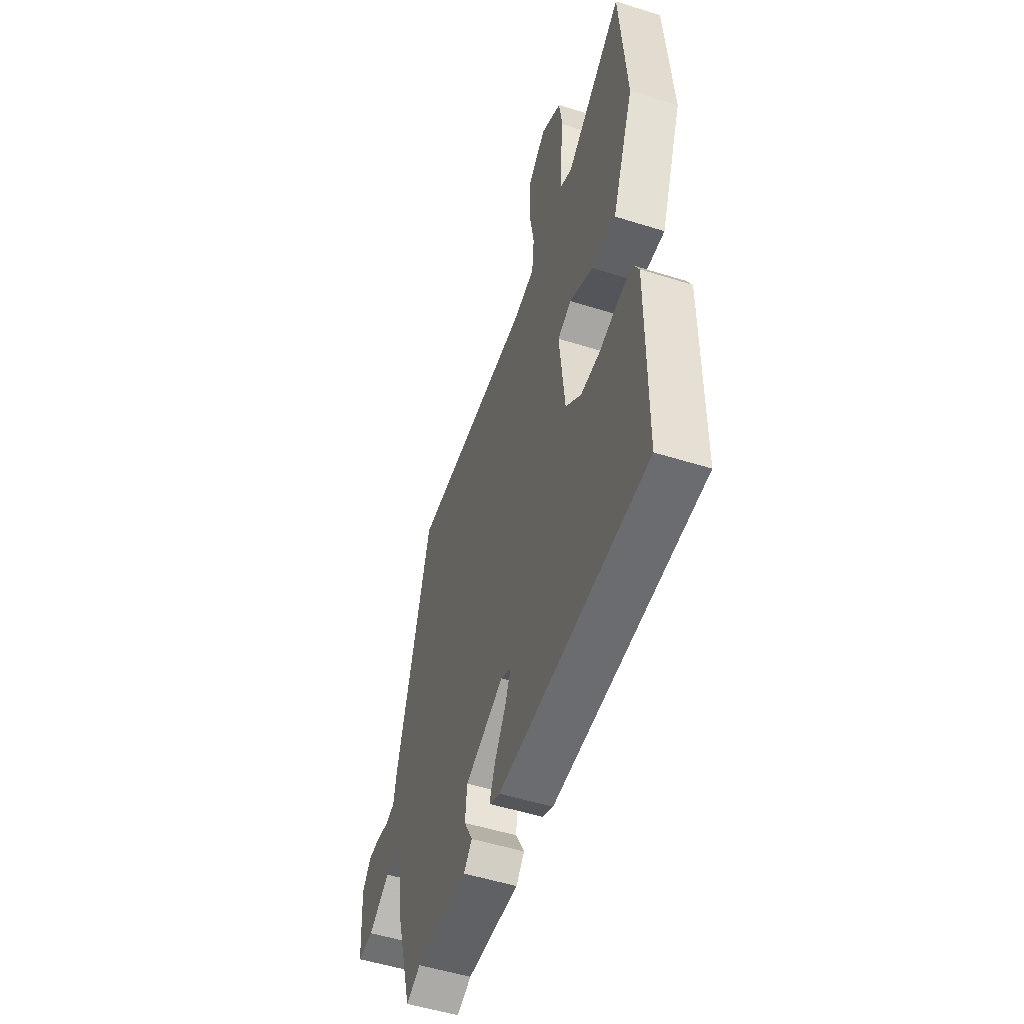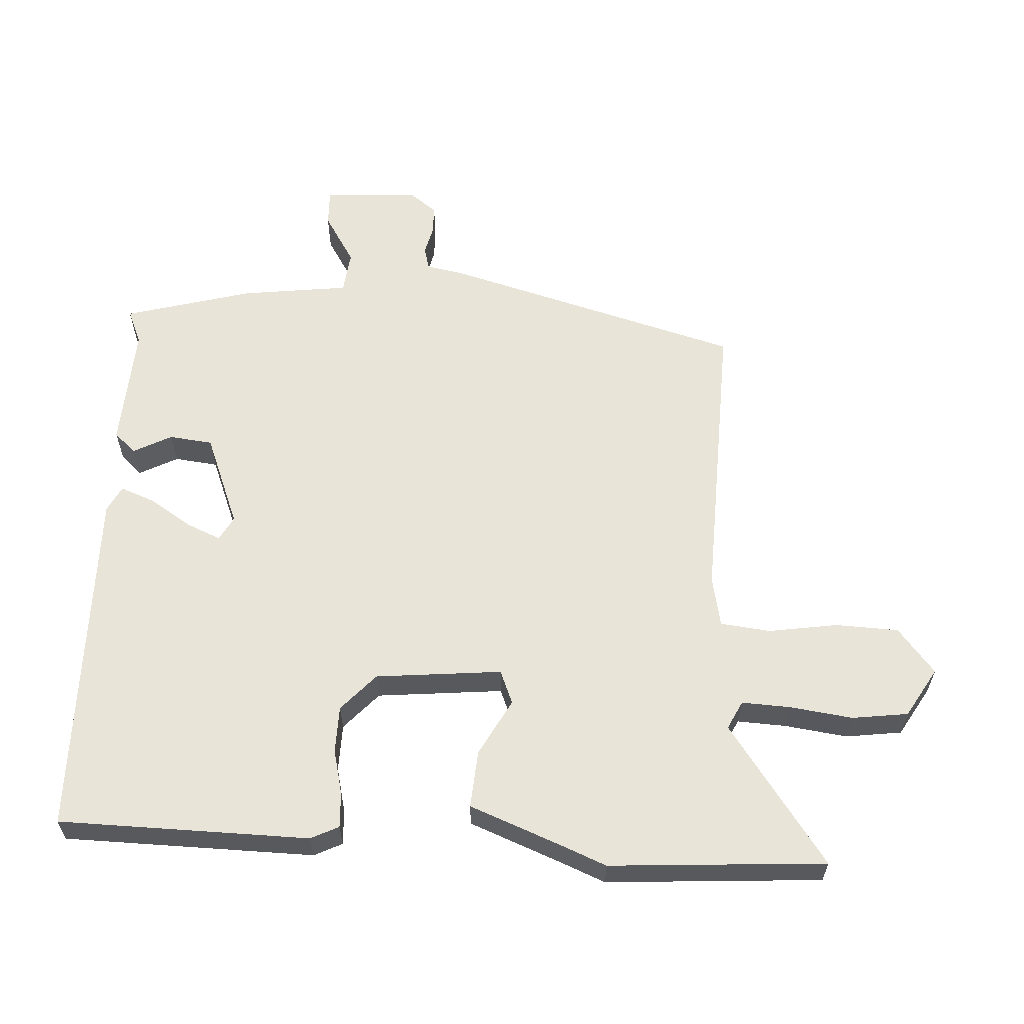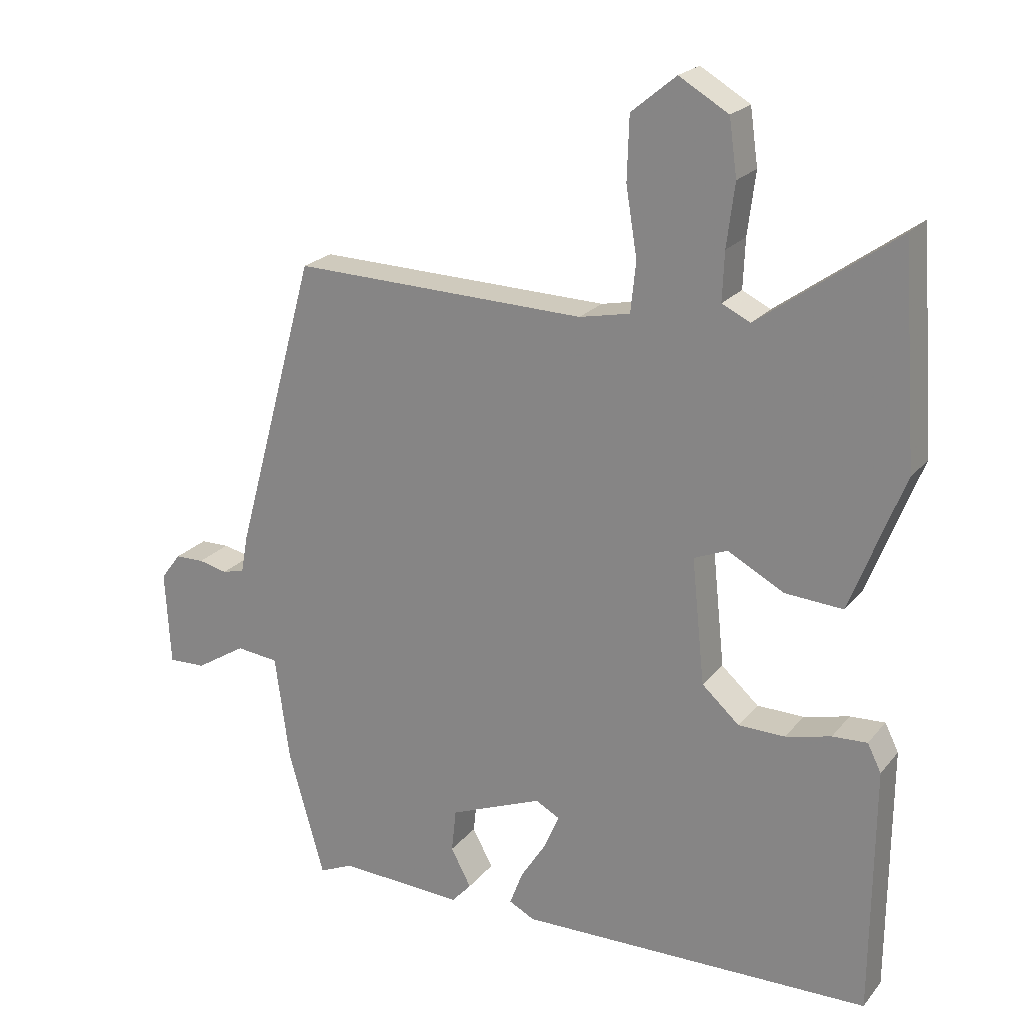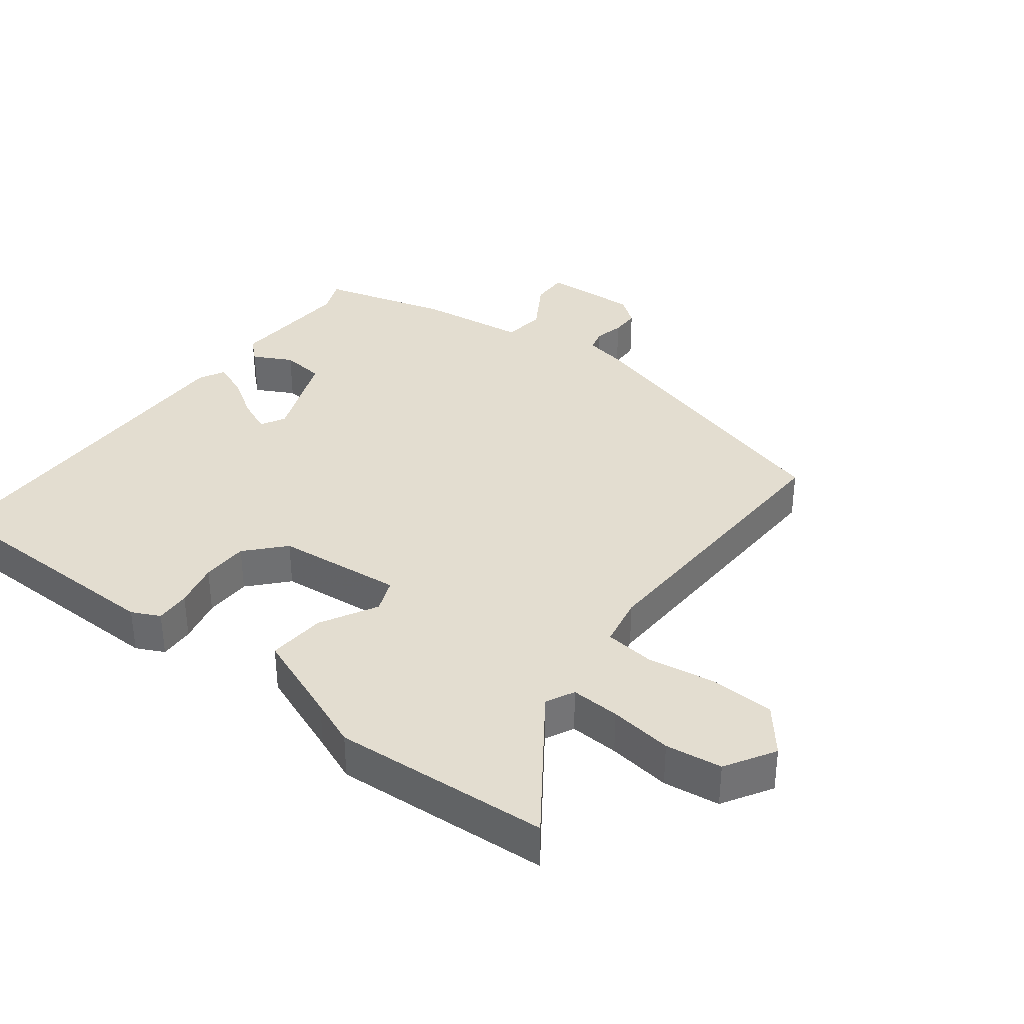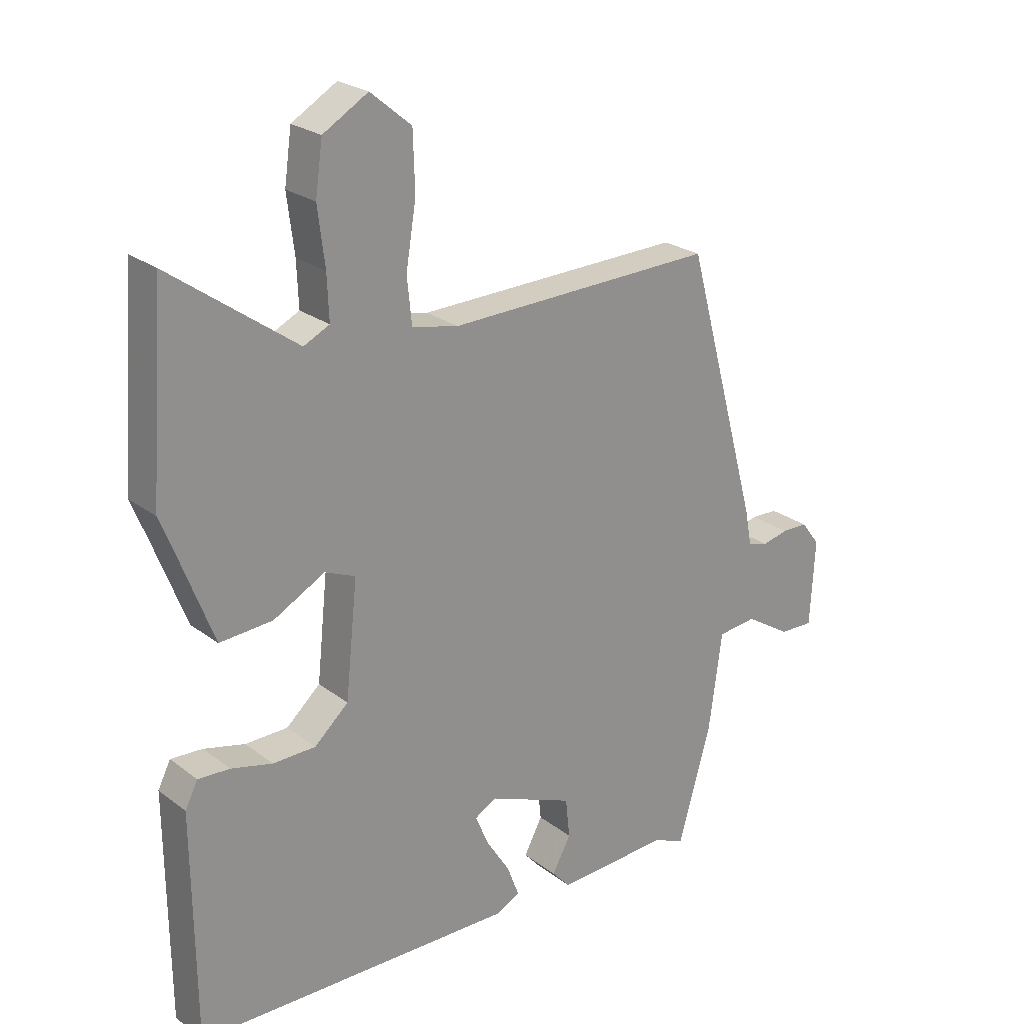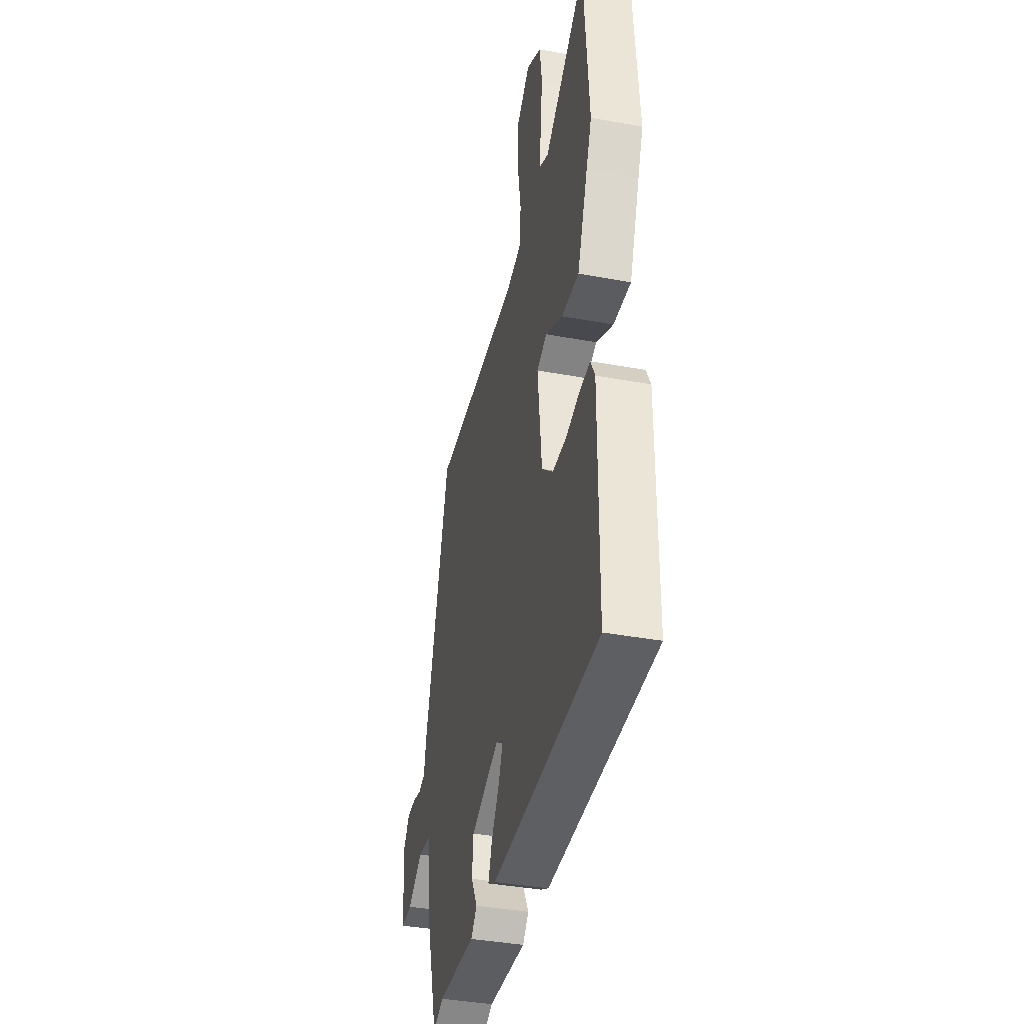
<metadata>
{"format":"obj","ext":"obj","renderer":"f3d","projection":"perspective","resolution":1024,"background":"white","views":[{"elev":-52.6,"azim":-108.6,"up":"+Z"},{"elev":60.2,"azim":-86.4,"up":"+Y"},{"elev":21.9,"azim":-151.8,"up":"+Z"},{"elev":35.5,"azim":-52.1,"up":"+Y"},{"elev":24.1,"azim":-39.0,"up":"+Z"},{"elev":-38.8,"azim":-103.0,"up":"+Z"}]}
</metadata>
<code>
v 0.428 0.07 -0.515
v 0.376 0.07 -0.492
v 0.186 0.07 -0.501
v 0.156 0.07 -0.468
v 0.187 0.07 -0.41
v 0.18 0.07 -0.344
v 0.039 0.07 -0.287
v 0.002 0.07 -0.307
v 0.024 0.07 -0.359
v 0.064 0.07 -0.422
v 0.084 0.07 -0.475
v 0.045 0.07 -0.495
v -0.494 0.07 -0.484
v -0.497 0.07 -0.105
v -0.476 0.07 -0.063
v -0.423 0.07 -0.066
v -0.354 0.07 -0.083
v -0.283 0.07 -0.082
v -0.226 0.07 -0.031
v -0.206 0.07 0.16
v -0.257 0.07 0.181
v -0.343 0.07 0.135
v -0.431 0.07 0.129
v -0.484 0.07 0.267
v -0.512 0.07 0.337
v -0.488 0.07 0.664
v -0.278 0.07 0.513
v -0.235 0.07 0.534
v -0.238 0.07 0.608
v -0.25 0.07 0.703
v -0.238 0.07 0.788
v -0.163 0.07 0.832
v -0.095 0.07 0.776
v -0.092 0.07 0.68
v -0.109 0.07 0.576
v -0.101 0.07 0.5
v -0.024 0.07 0.484
v 0.424 0.07 0.496
v 0.548 0.07 0.044
v 0.559 0.07 -0.015
v 0.593 0.07 -0.024
v 0.637 0.07 -0.014
v 0.681 0.07 -0.015
v 0.712 0.07 -0.056
v 0.704 0.07 -0.201
v 0.647 0.07 -0.199
v 0.57 0.07 -0.151
v 0.505 0.07 -0.158
v 0.483 0.07 -0.321
v 0.428 0 -0.515
v 0.376 0 -0.492
v 0.186 0 -0.501
v 0.156 0 -0.468
v 0.187 0 -0.41
v 0.18 0 -0.344
v 0.039 0 -0.287
v 0.002 0 -0.307
v 0.024 0 -0.359
v 0.064 0 -0.422
v 0.084 0 -0.475
v 0.045 0 -0.495
v -0.494 0 -0.484
v -0.497 0 -0.105
v -0.476 0 -0.063
v -0.423 0 -0.066
v -0.354 0 -0.083
v -0.283 0 -0.082
v -0.226 0 -0.031
v -0.206 0 0.16
v -0.257 0 0.181
v -0.343 0 0.135
v -0.431 0 0.129
v -0.484 0 0.267
v -0.512 0 0.337
v -0.488 0 0.664
v -0.278 0 0.513
v -0.235 0 0.534
v -0.238 0 0.608
v -0.25 0 0.703
v -0.238 0 0.788
v -0.163 0 0.832
v -0.095 0 0.776
v -0.092 0 0.68
v -0.109 0 0.576
v -0.101 0 0.5
v -0.024 0 0.484
v 0.424 0 0.496
v 0.548 0 0.044
v 0.559 0 -0.015
v 0.593 0 -0.024
v 0.637 0 -0.014
v 0.681 0 -0.015
v 0.712 0 -0.056
v 0.704 0 -0.201
v 0.647 0 -0.199
v 0.57 0 -0.151
v 0.505 0 -0.158
v 0.483 0 -0.321
f 48 49 1 2
f 44 45 46 47
f 44 47 48
f 41 42 43 44
f 40 41 44 48
f 37 38 39 40
f 36 37 40 48
f 32 33 34 35
f 32 35 36
f 29 30 31 32
f 28 29 32 36
f 27 28 36 48
f 24 25 26 27
f 21 22 23 24
f 21 24 27
f 20 21 27
f 14 15 16 17
f 14 17 18
f 13 14 18
f 12 13 18 19
f 9 10 11 12
f 8 9 12 19
f 2 3 4 5
f 2 5 6
f 20 27 48 2
f 7 8 19 20
f 6 7 20
f 2 6 20
f 51 50 98 97
f 96 95 94 93
f 97 96 93
f 93 92 91 90
f 97 93 90 89
f 89 88 87 86
f 97 89 86 85
f 84 83 82 81
f 85 84 81
f 81 80 79 78
f 85 81 78 77
f 97 85 77 76
f 76 75 74 73
f 73 72 71 70
f 76 73 70
f 76 70 69
f 66 65 64 63
f 67 66 63
f 67 63 62
f 68 67 62 61
f 61 60 59 58
f 68 61 58 57
f 54 53 52 51
f 55 54 51
f 51 97 76 69
f 69 68 57 56
f 69 56 55
f 69 55 51
f 1 50 51 2
f 2 51 52 3
f 3 52 53 4
f 4 53 54 5
f 5 54 55 6
f 6 55 56 7
f 7 56 57 8
f 8 57 58 9
f 9 58 59 10
f 10 59 60 11
f 11 60 61 12
f 12 61 62 13
f 13 62 63 14
f 14 63 64 15
f 15 64 65 16
f 16 65 66 17
f 17 66 67 18
f 18 67 68 19
f 19 68 69 20
f 20 69 70 21
f 21 70 71 22
f 22 71 72 23
f 23 72 73 24
f 24 73 74 25
f 25 74 75 26
f 26 75 76 27
f 27 76 77 28
f 28 77 78 29
f 29 78 79 30
f 30 79 80 31
f 31 80 81 32
f 32 81 82 33
f 33 82 83 34
f 34 83 84 35
f 35 84 85 36
f 36 85 86 37
f 37 86 87 38
f 38 87 88 39
f 39 88 89 40
f 40 89 90 41
f 41 90 91 42
f 42 91 92 43
f 43 92 93 44
f 44 93 94 45
f 45 94 95 46
f 46 95 96 47
f 47 96 97 48
f 48 97 98 49
f 49 98 50 1

</code>
